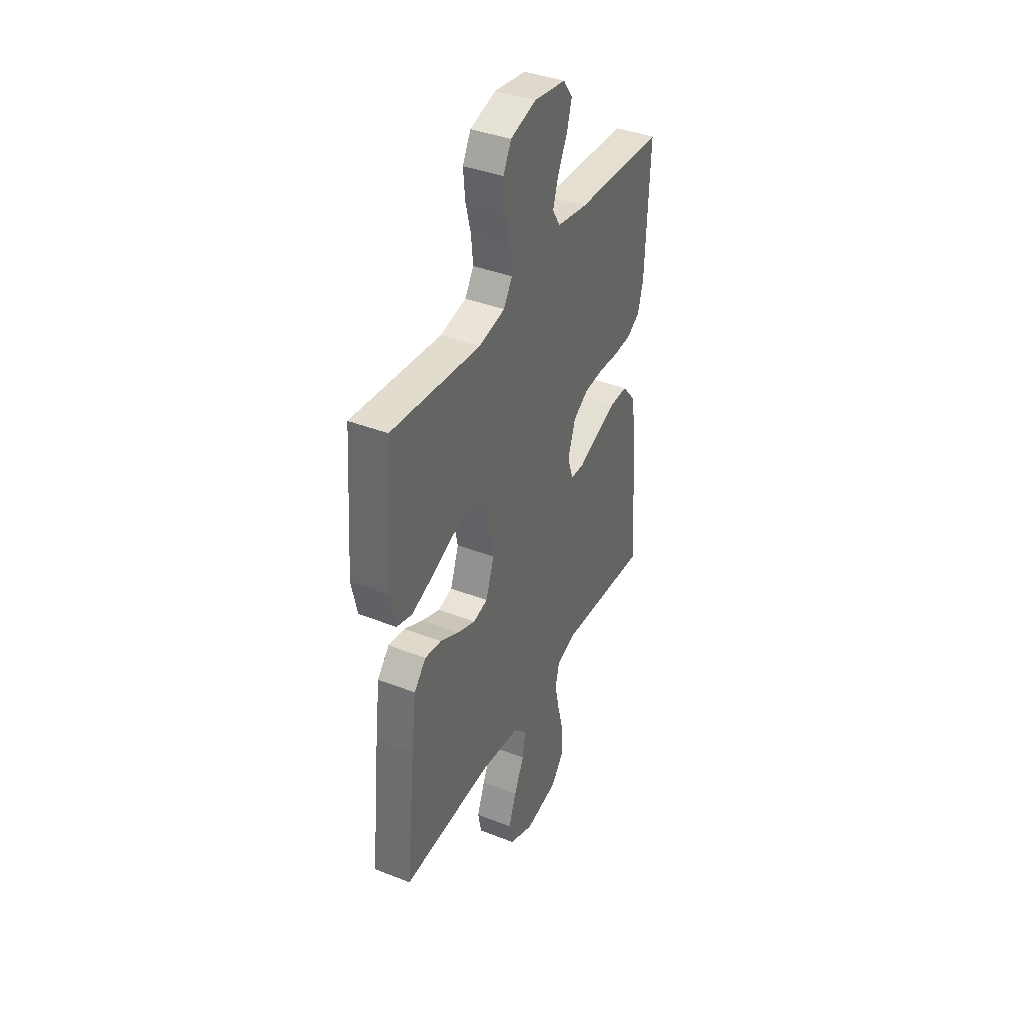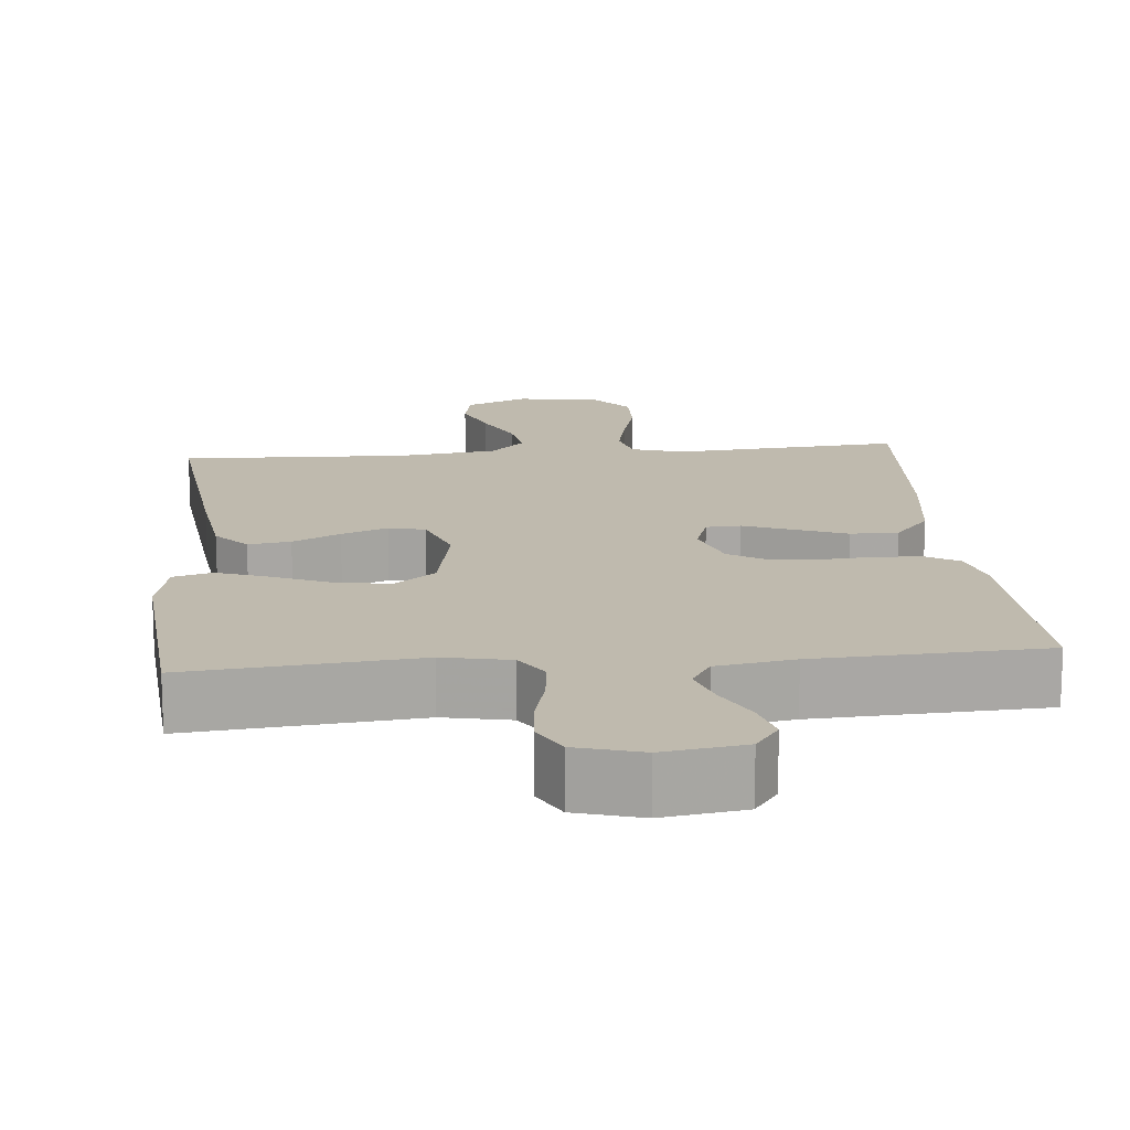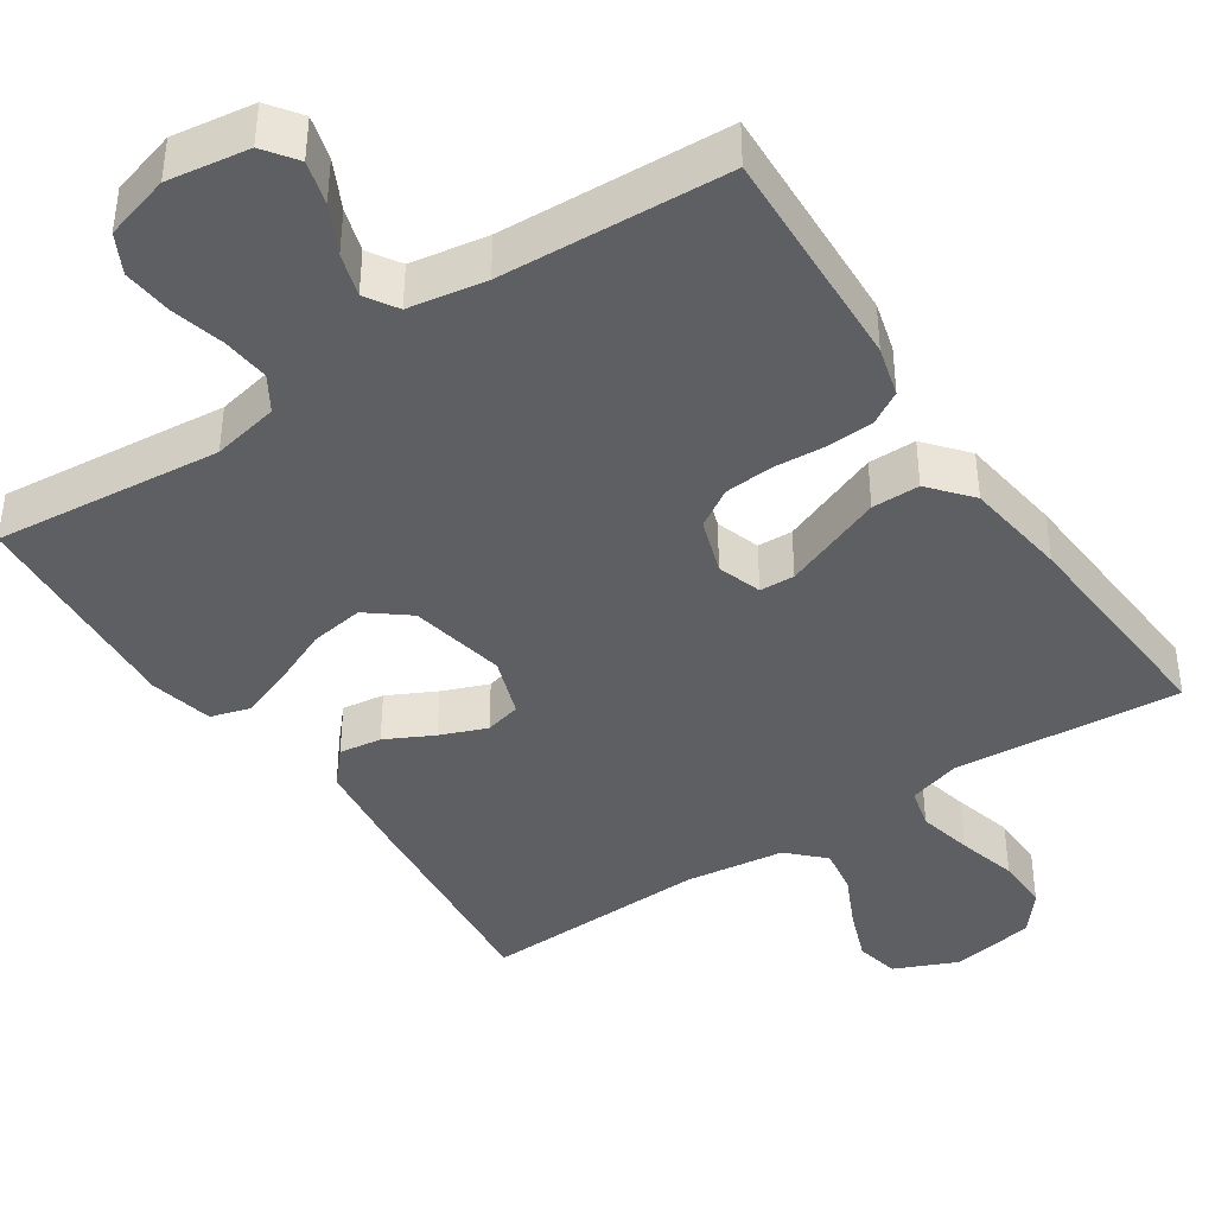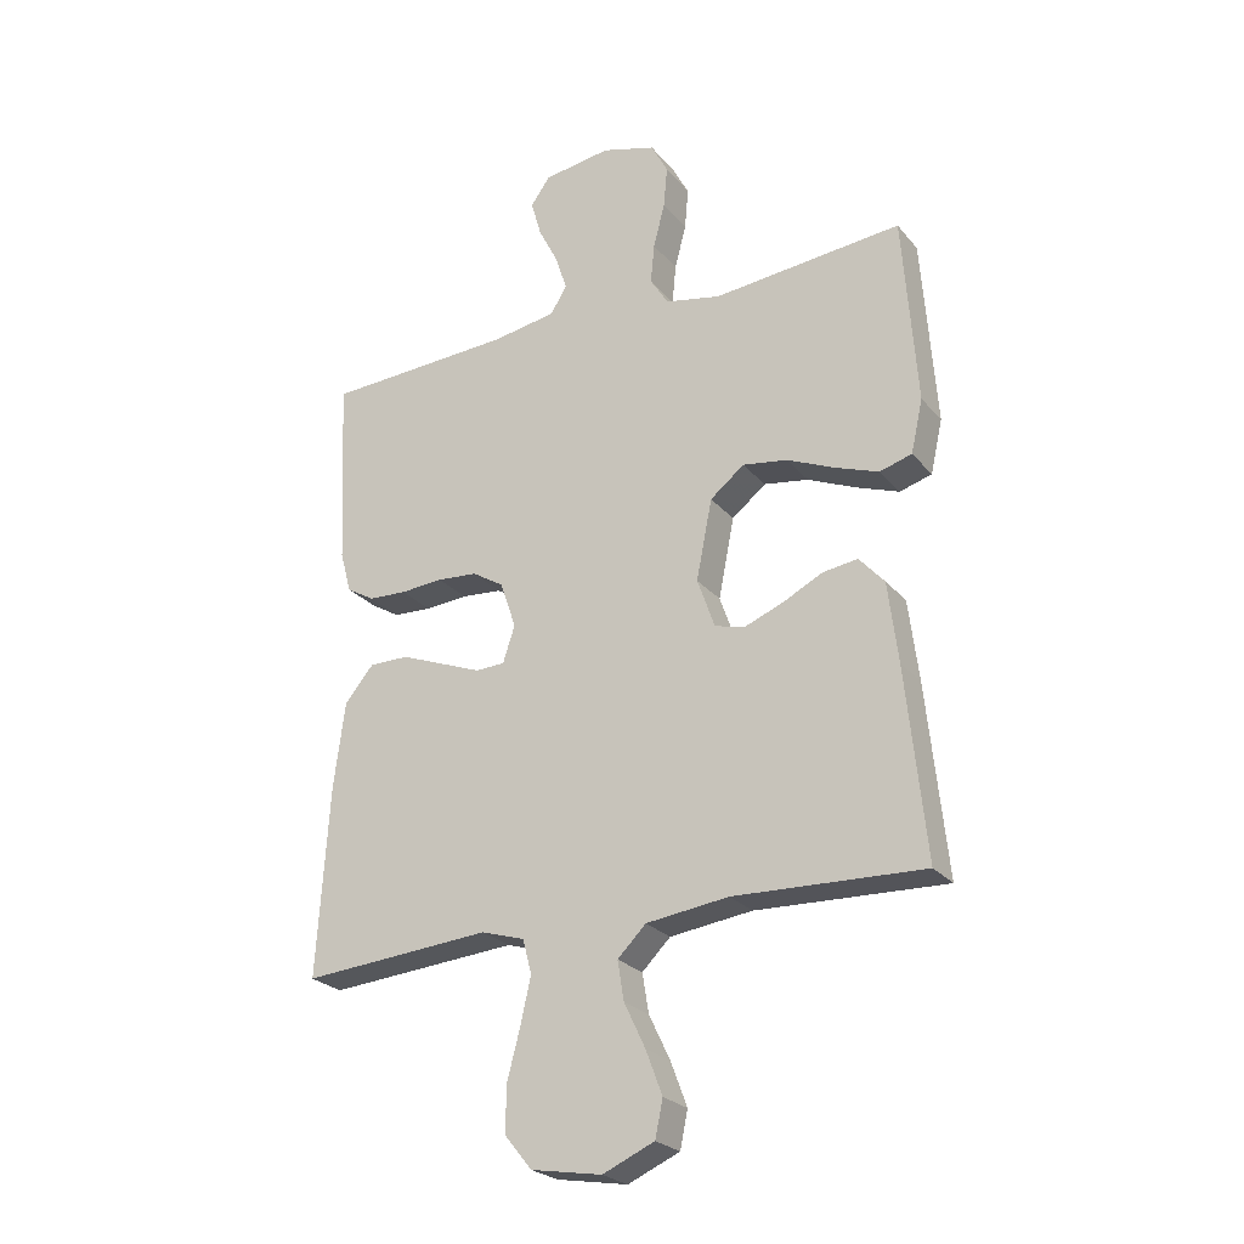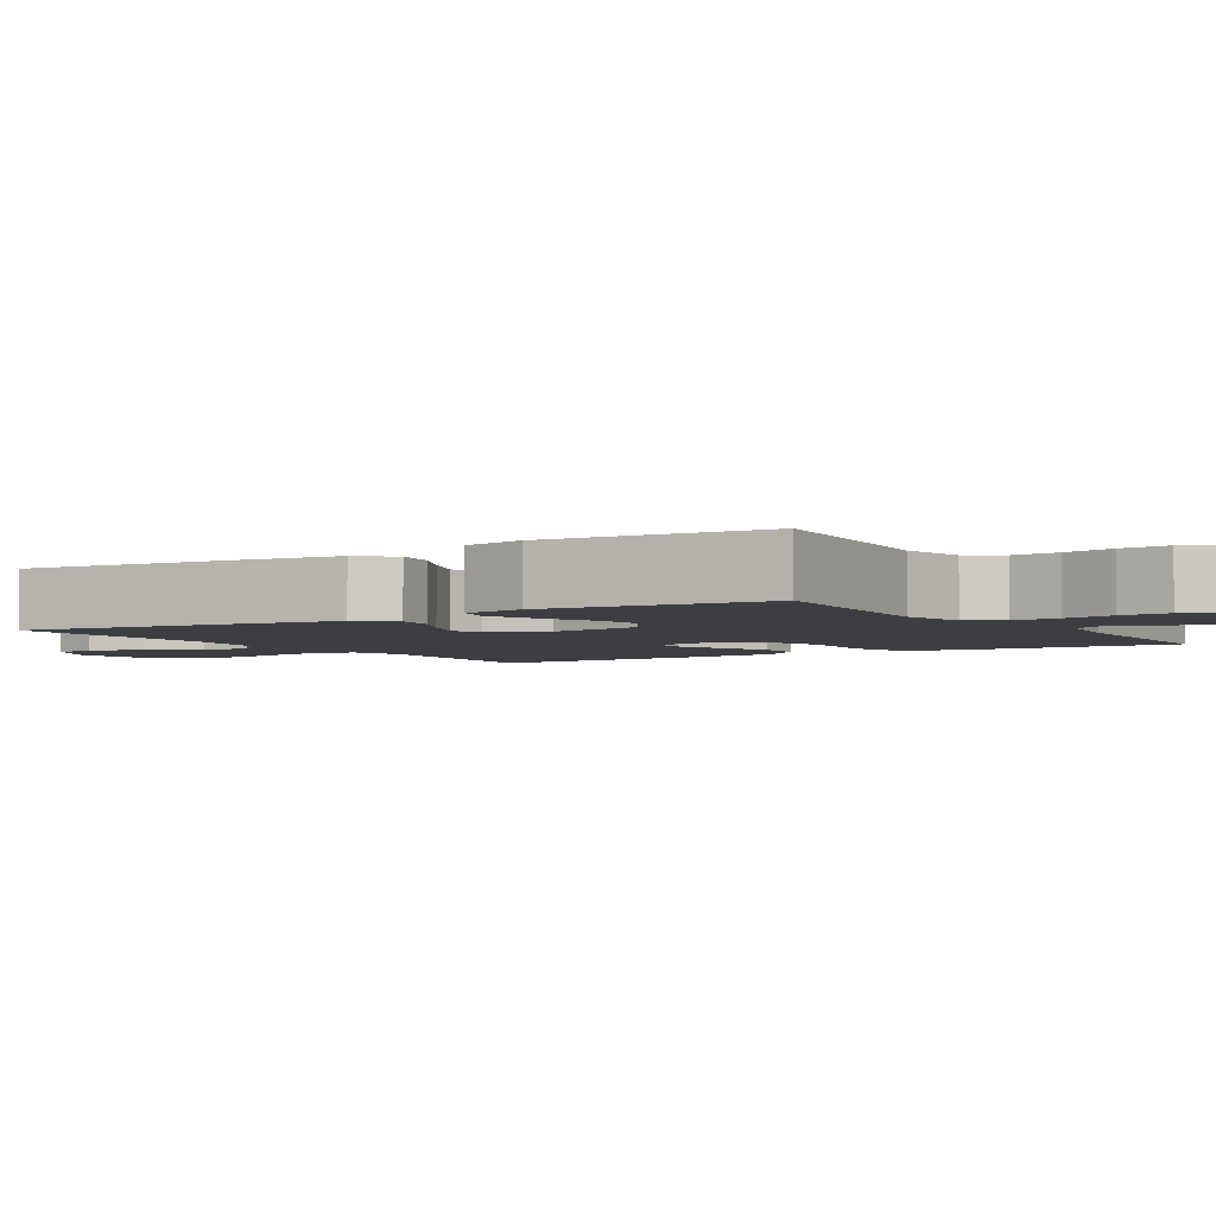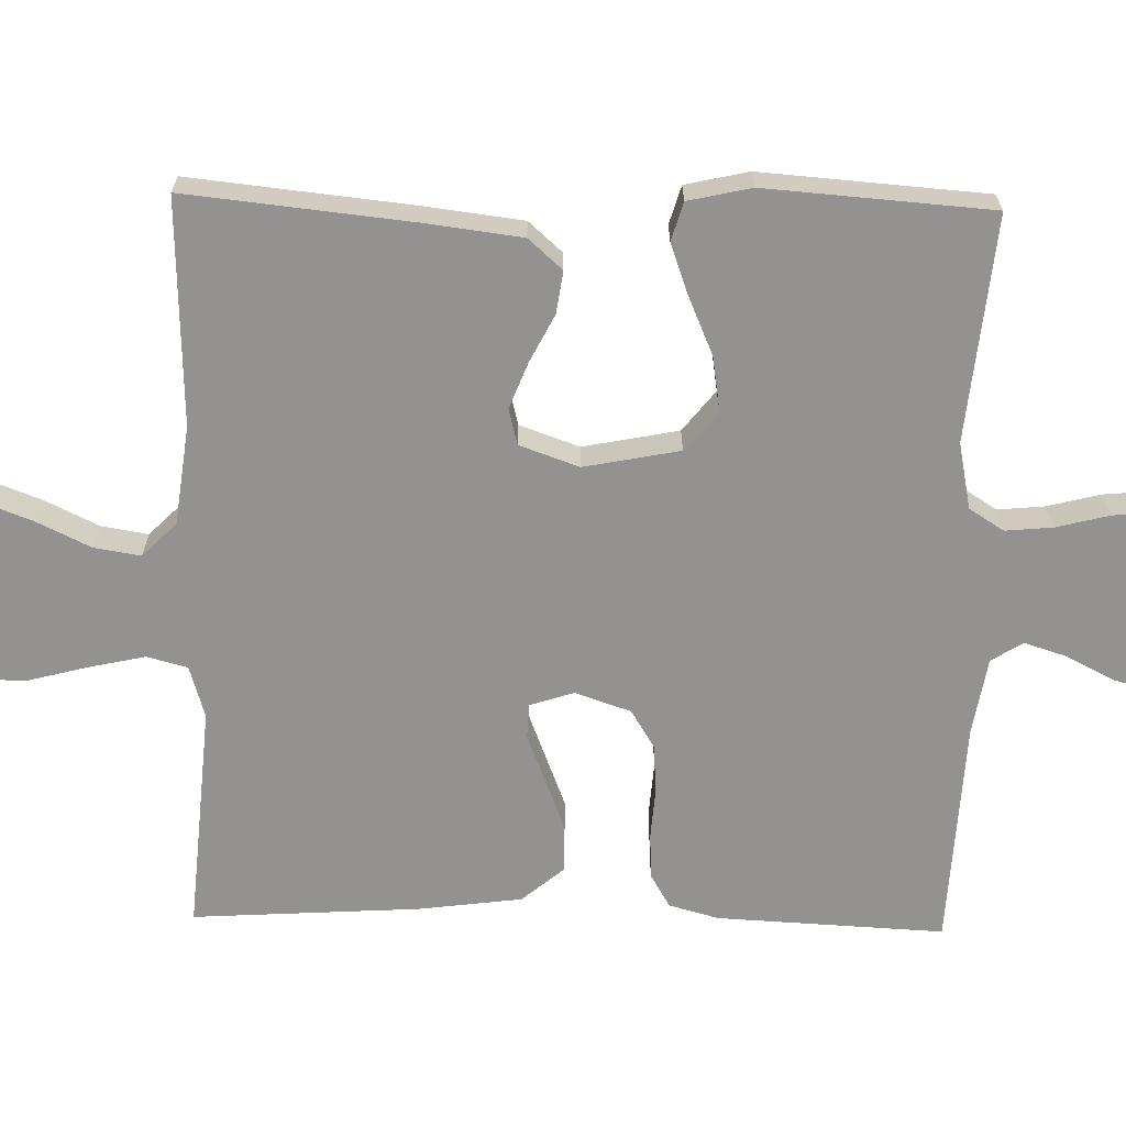
<metadata>
{"format":"obj","ext":"obj","renderer":"f3d","projection":"perspective","resolution":1024,"background":"white","views":[{"elev":39.0,"azim":-64.0,"up":"+Z"},{"elev":15.6,"azim":-5.3,"up":"+Y"},{"elev":-41.1,"azim":33.8,"up":"+Y"},{"elev":-24.8,"azim":-150.2,"up":"+Z"},{"elev":-3.5,"azim":-57.9,"up":"+Y"},{"elev":-66.5,"azim":-91.3,"up":"+Y"}]}
</metadata>
<code>
v 0.5 0.07 -0.5
v 0.2 0.07 -0.476
v 0.131 0.07 -0.497
v 0.117 0.07 -0.551
v 0.133 0.07 -0.623
v 0.154 0.07 -0.703
v 0.155 0.07 -0.775
v 0.112 0.07 -0.828
v 0 0.07 -0.847
v -0.082 0.07 -0.811
v -0.094 0.07 -0.753
v -0.068 0.07 -0.684
v -0.034 0.07 -0.613
v -0.024 0.07 -0.551
v -0.069 0.07 -0.506
v -0.2 0.07 -0.489
v -0.5 0.07 -0.5
v -0.469 0.07 -0.2
v -0.453 0.07 -0.072
v -0.413 0.07 -0.027
v -0.357 0.07 -0.035
v -0.294 0.07 -0.067
v -0.233 0.07 -0.091
v -0.185 0.07 -0.079
v -0.157 0.07 0
v -0.182 0.07 0.127
v -0.236 0.07 0.17
v -0.307 0.07 0.159
v -0.383 0.07 0.126
v -0.452 0.07 0.101
v -0.503 0.07 0.116
v -0.522 0.07 0.2
v -0.5 0.07 0.5
v -0.2 0.07 0.471
v -0.112 0.07 0.489
v -0.083 0.07 0.535
v -0.089 0.07 0.598
v -0.107 0.07 0.668
v -0.113 0.07 0.734
v -0.086 0.07 0.785
v 0 0.07 0.81
v 0.107 0.07 0.794
v 0.138 0.07 0.751
v 0.122 0.07 0.694
v 0.09 0.07 0.631
v 0.072 0.07 0.574
v 0.098 0.07 0.532
v 0.2 0.07 0.515
v 0.5 0.07 0.5
v 0.486 0.07 0.2
v 0.468 0.07 0.134
v 0.424 0.07 0.108
v 0.363 0.07 0.105
v 0.295 0.07 0.11
v 0.231 0.07 0.105
v 0.181 0.07 0.074
v 0.156 0.07 0
v 0.175 0.07 -0.058
v 0.221 0.07 -0.06
v 0.285 0.07 -0.035
v 0.354 0.07 -0.008
v 0.417 0.07 -0.008
v 0.463 0.07 -0.063
v 0.481 0.07 -0.2
v 0.5 0 -0.5
v 0.2 0 -0.476
v 0.131 0 -0.497
v 0.117 0 -0.551
v 0.133 0 -0.623
v 0.154 0 -0.703
v 0.155 0 -0.775
v 0.112 0 -0.828
v 0 0 -0.847
v -0.082 0 -0.811
v -0.094 0 -0.753
v -0.068 0 -0.684
v -0.034 0 -0.613
v -0.024 0 -0.551
v -0.069 0 -0.506
v -0.2 0 -0.489
v -0.5 0 -0.5
v -0.469 0 -0.2
v -0.453 0 -0.072
v -0.413 0 -0.027
v -0.357 0 -0.035
v -0.294 0 -0.067
v -0.233 0 -0.091
v -0.185 0 -0.079
v -0.157 0 0
v -0.182 0 0.127
v -0.236 0 0.17
v -0.307 0 0.159
v -0.383 0 0.126
v -0.452 0 0.101
v -0.503 0 0.116
v -0.522 0 0.2
v -0.5 0 0.5
v -0.2 0 0.471
v -0.112 0 0.489
v -0.083 0 0.535
v -0.089 0 0.598
v -0.107 0 0.668
v -0.113 0 0.734
v -0.086 0 0.785
v 0 0 0.81
v 0.107 0 0.794
v 0.138 0 0.751
v 0.122 0 0.694
v 0.09 0 0.631
v 0.072 0 0.574
v 0.098 0 0.532
v 0.2 0 0.515
v 0.5 0 0.5
v 0.486 0 0.2
v 0.468 0 0.134
v 0.424 0 0.108
v 0.363 0 0.105
v 0.295 0 0.11
v 0.231 0 0.105
v 0.181 0 0.074
v 0.156 0 0
v 0.175 0 -0.058
v 0.221 0 -0.06
v 0.285 0 -0.035
v 0.354 0 -0.008
v 0.417 0 -0.008
v 0.463 0 -0.063
v 0.481 0 -0.2
f 63 64 1 2
f 60 61 62 63
f 59 60 63 2
f 58 59 2 3
f 57 58 3 4
f 51 52 53 54
f 51 54 55
f 48 49 50 51
f 47 48 51 55
f 46 47 55 56
f 42 43 44 45
f 42 45 46
f 41 42 46
f 37 38 39 40
f 36 37 40 41
f 31 32 33 34
f 31 34 35
f 28 29 30 31
f 28 31 35
f 27 28 35 36
f 19 20 21 22
f 19 22 23
f 16 17 18 19
f 15 16 19 23
f 14 15 23 24
f 10 11 12 13
f 8 9 10 13
f 8 13 14
f 5 6 7 8
f 4 5 8 14
f 57 4 14 24
f 36 41 46 56
f 26 27 36 56
f 25 26 56 57
f 24 25 57
f 66 65 128 127
f 127 126 125 124
f 66 127 124 123
f 67 66 123 122
f 68 67 122 121
f 118 117 116 115
f 119 118 115
f 115 114 113 112
f 119 115 112 111
f 120 119 111 110
f 109 108 107 106
f 110 109 106
f 110 106 105
f 104 103 102 101
f 105 104 101 100
f 98 97 96 95
f 99 98 95
f 95 94 93 92
f 99 95 92
f 100 99 92 91
f 86 85 84 83
f 87 86 83
f 83 82 81 80
f 87 83 80 79
f 88 87 79 78
f 77 76 75 74
f 77 74 73 72
f 78 77 72
f 72 71 70 69
f 78 72 69 68
f 88 78 68 121
f 120 110 105 100
f 120 100 91 90
f 121 120 90 89
f 121 89 88
f 1 65 66 2
f 2 66 67 3
f 3 67 68 4
f 4 68 69 5
f 5 69 70 6
f 6 70 71 7
f 7 71 72 8
f 8 72 73 9
f 9 73 74 10
f 10 74 75 11
f 11 75 76 12
f 12 76 77 13
f 13 77 78 14
f 14 78 79 15
f 15 79 80 16
f 16 80 81 17
f 17 81 82 18
f 18 82 83 19
f 19 83 84 20
f 20 84 85 21
f 21 85 86 22
f 22 86 87 23
f 23 87 88 24
f 24 88 89 25
f 25 89 90 26
f 26 90 91 27
f 27 91 92 28
f 28 92 93 29
f 29 93 94 30
f 30 94 95 31
f 31 95 96 32
f 32 96 97 33
f 33 97 98 34
f 34 98 99 35
f 35 99 100 36
f 36 100 101 37
f 37 101 102 38
f 38 102 103 39
f 39 103 104 40
f 40 104 105 41
f 41 105 106 42
f 42 106 107 43
f 43 107 108 44
f 44 108 109 45
f 45 109 110 46
f 46 110 111 47
f 47 111 112 48
f 48 112 113 49
f 49 113 114 50
f 50 114 115 51
f 51 115 116 52
f 52 116 117 53
f 53 117 118 54
f 54 118 119 55
f 55 119 120 56
f 56 120 121 57
f 57 121 122 58
f 58 122 123 59
f 59 123 124 60
f 60 124 125 61
f 61 125 126 62
f 62 126 127 63
f 63 127 128 64
f 64 128 65 1

</code>
